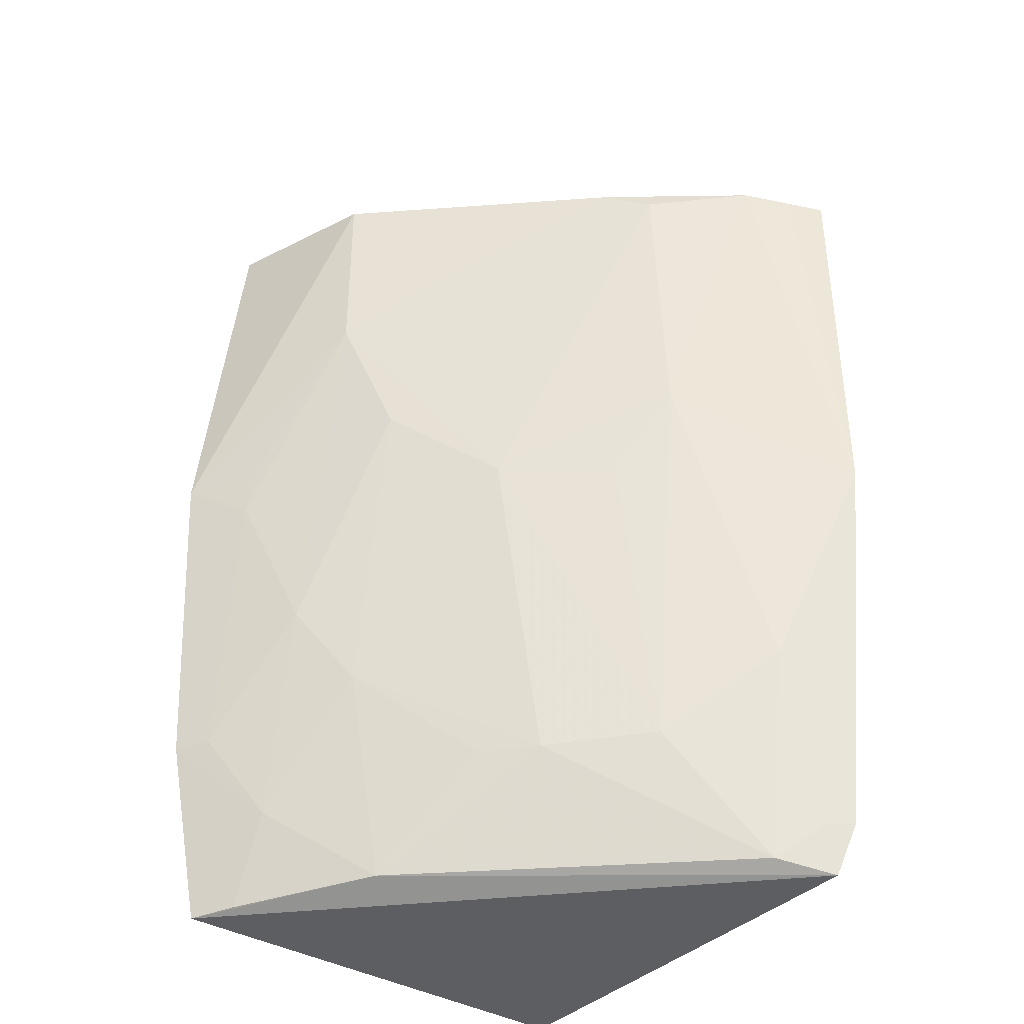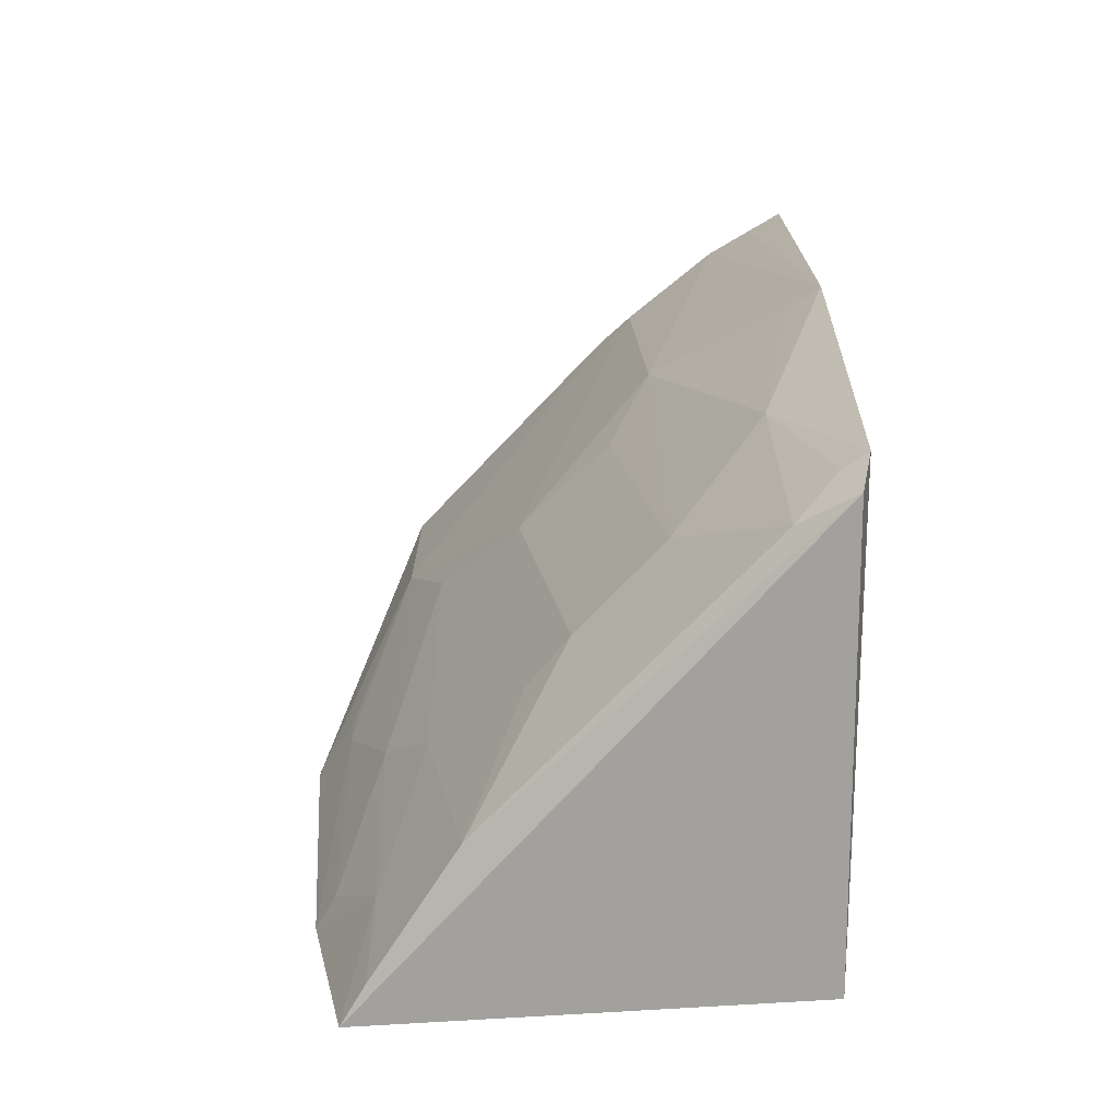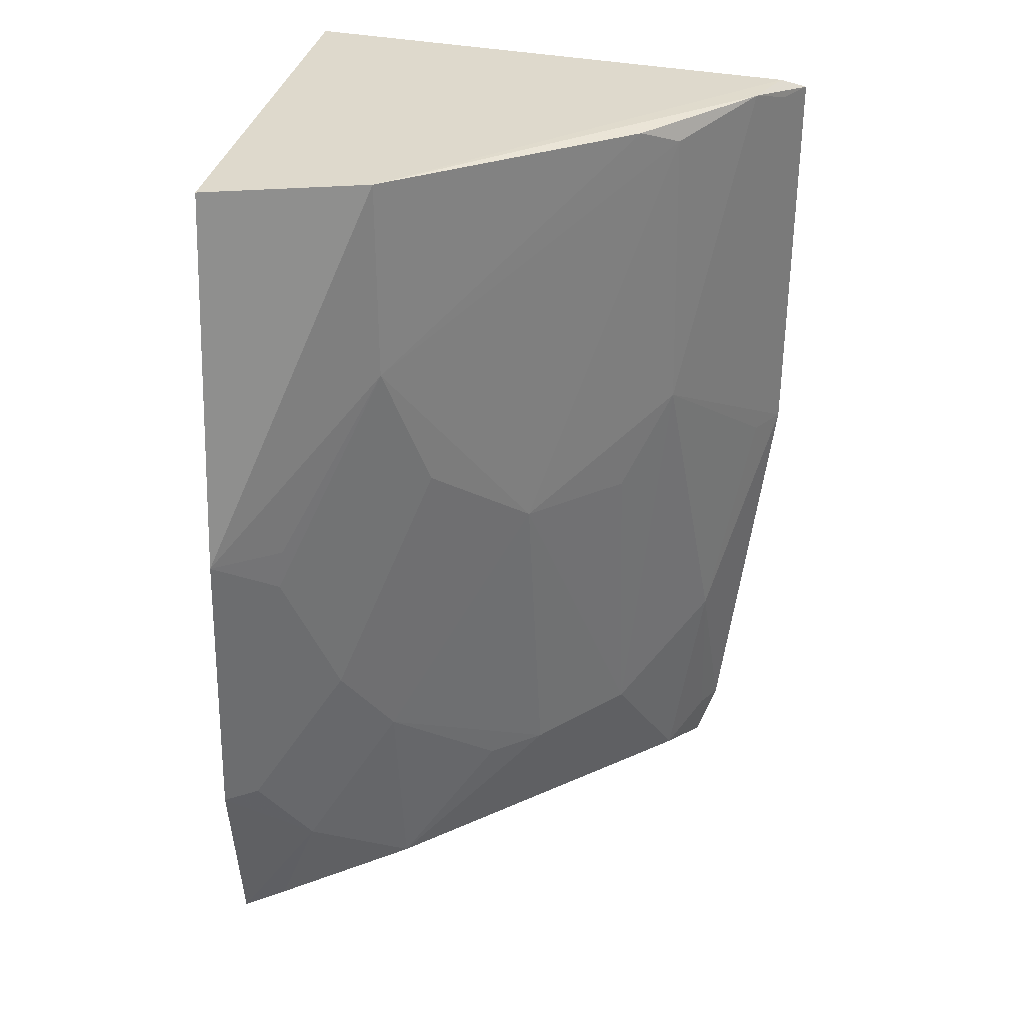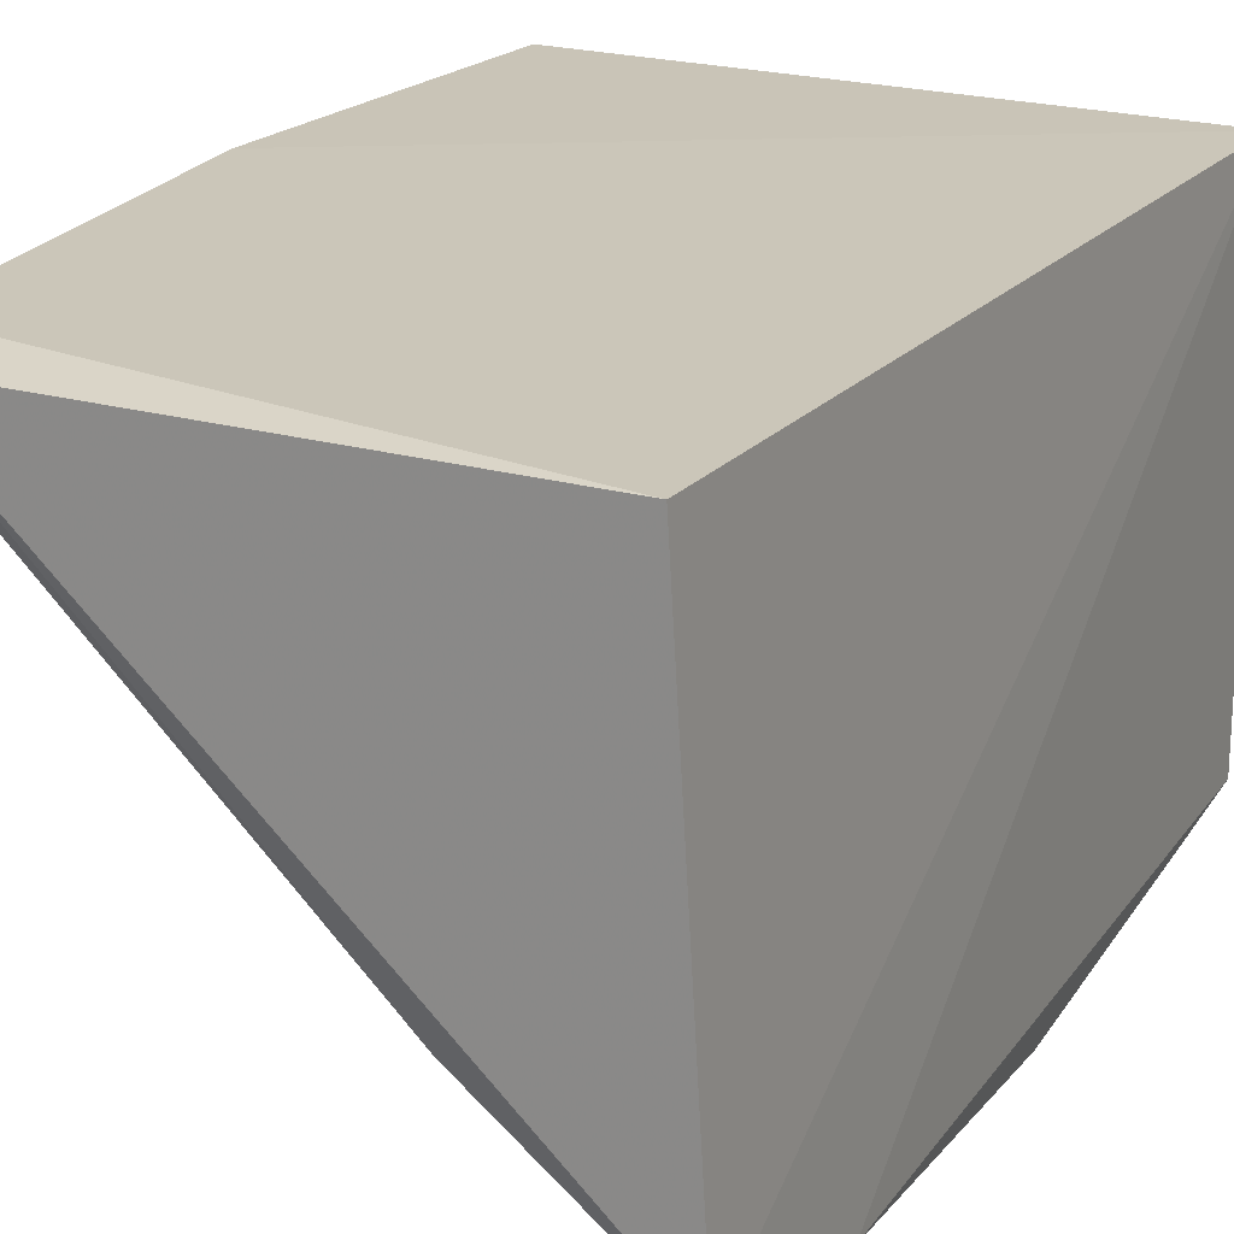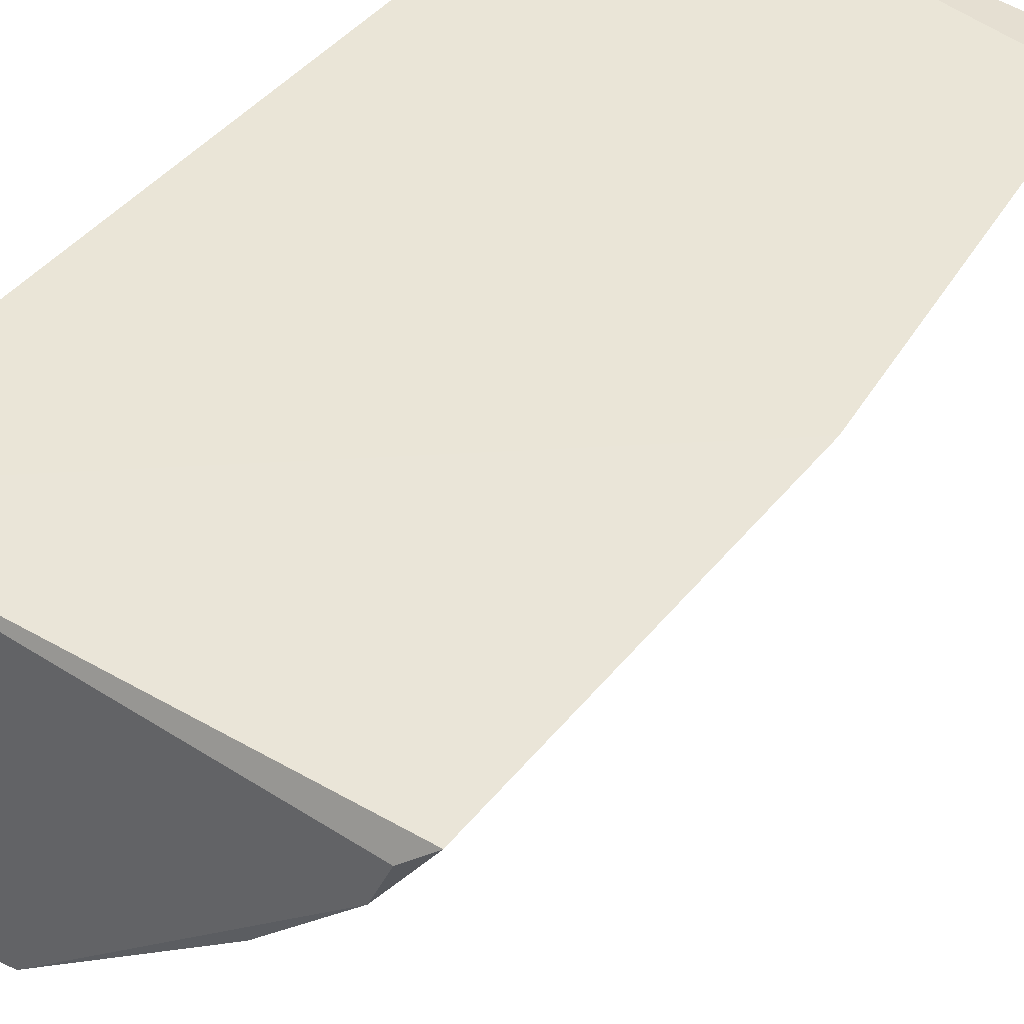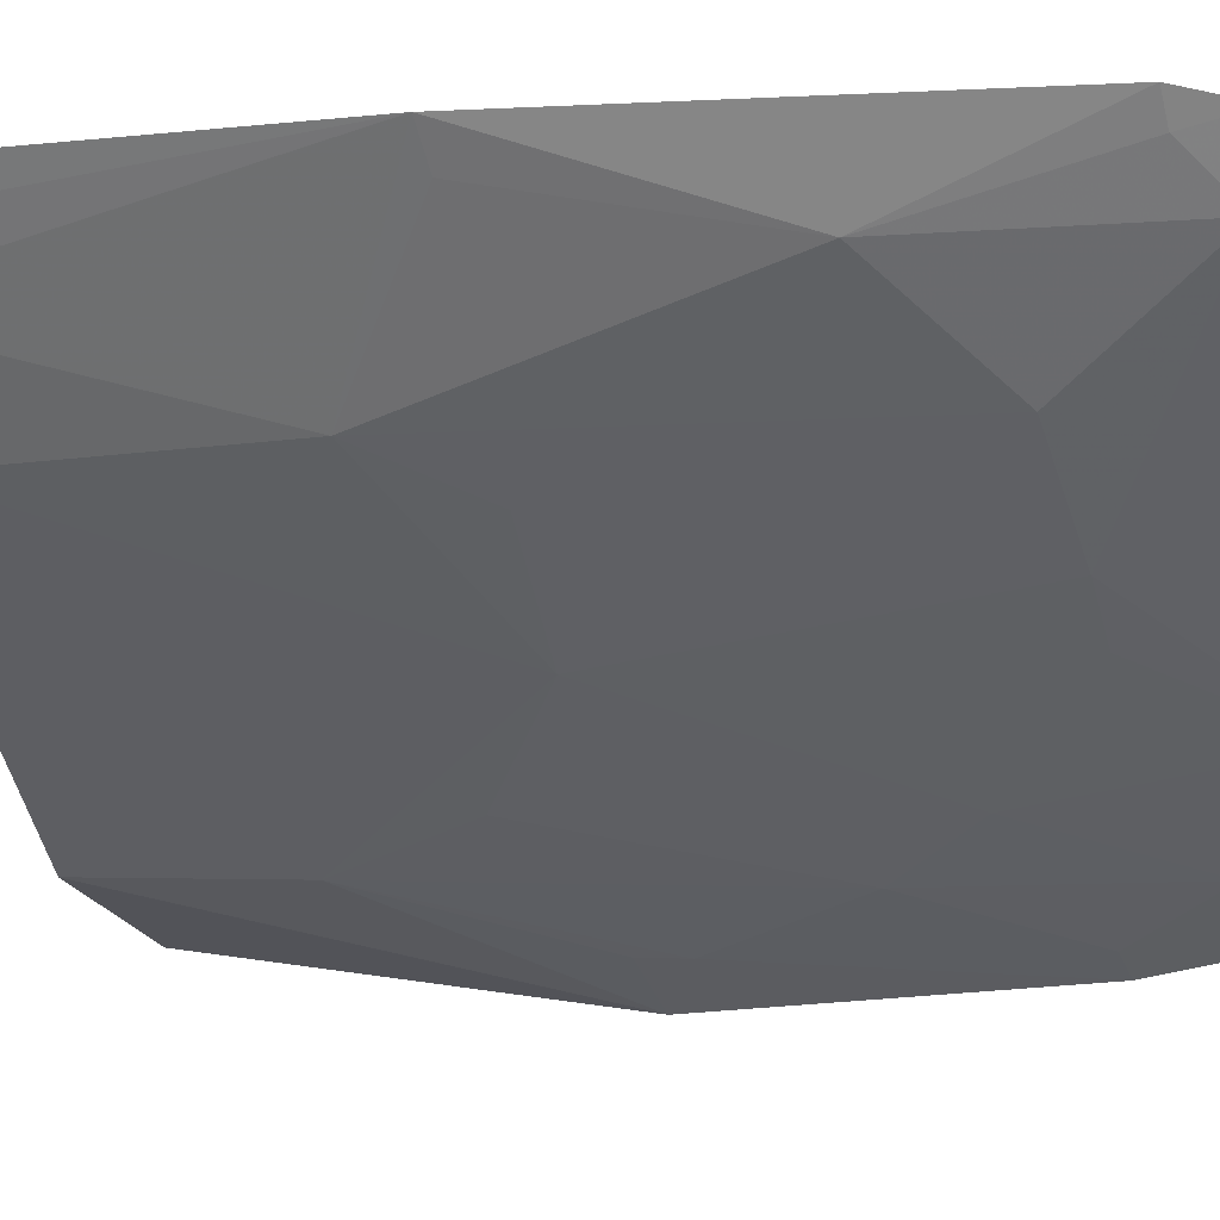
<metadata>
{"format":"obj","ext":"obj","renderer":"f3d","projection":"perspective","resolution":1024,"background":"white","views":[{"elev":-37.9,"azim":51.8,"up":"+Z"},{"elev":-71.8,"azim":91.1,"up":"+Z"},{"elev":31.0,"azim":10.8,"up":"+Z"},{"elev":19.4,"azim":-153.4,"up":"+Y"},{"elev":47.2,"azim":37.9,"up":"+Y"},{"elev":-3.4,"azim":111.4,"up":"+Y"}]}
</metadata>
<code>
v 0.2639 -0.355 0.3035
v 0.419 -0.1987 0.02826
v 0.4376 -0.1988 0.2943
v 0.2639 -0.2049 0.3059
v 0.2575 -0.3469 0.01241
v 0.4365 -0.1976 0.1617
v 0.4291 -0.2063 0.2988
v 0.2575 -0.3595 0.07262
v 0.2652 -0.2048 0.01005
v 0.3147 -0.3378 0.3031
v 0.358 -0.2793 0.05617
v 0.4125 -0.2026 0.01099
v 0.3878 -0.2669 0.2986
v 0.2631 -0.3685 0.1771
v 0.3112 -0.3106 0.01773
v 0.4143 -0.2215 0.08767
v 0.4221 -0.2244 0.2988
v 0.3562 -0.2963 0.1659
v 0.2824 -0.3377 0.04421
v 0.4025 -0.2203 0.0156
v 0.4311 -0.2099 0.2939
v 0.4007 -0.2516 0.1947
v 0.3151 -0.3381 0.2379
v 0.2702 -0.3388 0.01394
v 0.3115 -0.3239 0.08882
v 0.3855 -0.251 0.05915
v 0.414 -0.2067 0.02782
v 0.4289 -0.2084 0.1609
v 0.3994 -0.2554 0.2922
v 0.3418 -0.2931 0.05653
v 0.3278 -0.3242 0.1934
v 0.2969 -0.3395 0.1164
v 0.3848 -0.2657 0.164
v 0.2678 -0.3531 0.07332
v 0.282 -0.3552 0.1639
v 0.2838 -0.3551 0.1776
f 6 4 3
f 7 3 4
f 8 1 4
f 8 4 5
f 9 5 4
f 9 6 2
f 9 4 6
f 10 7 4
f 10 4 1
f 12 9 2
f 12 5 9
f 14 10 1
f 14 1 8
f 15 5 12
f 16 2 6
f 17 3 7
f 17 7 10
f 17 10 13
f 19 8 5
f 20 15 12
f 20 11 15
f 21 17 6
f 21 6 3
f 21 3 17
f 22 6 17
f 23 13 10
f 23 10 14
f 24 19 5
f 24 5 15
f 24 15 19
f 25 19 15
f 25 11 18
f 26 20 16
f 26 11 20
f 26 16 22
f 26 18 11
f 27 20 12
f 27 12 2
f 27 2 16
f 27 16 20
f 28 22 16
f 28 16 6
f 28 6 22
f 29 22 17
f 29 17 13
f 29 18 22
f 29 23 18
f 29 13 23
f 30 25 15
f 30 15 11
f 30 11 25
f 31 25 18
f 31 18 23
f 32 19 25
f 32 25 31
f 32 31 23
f 33 26 22
f 33 22 18
f 33 18 26
f 34 8 19
f 34 19 32
f 35 32 23
f 35 34 32
f 35 14 8
f 35 8 34
f 36 35 23
f 36 23 14
f 36 14 35

</code>
